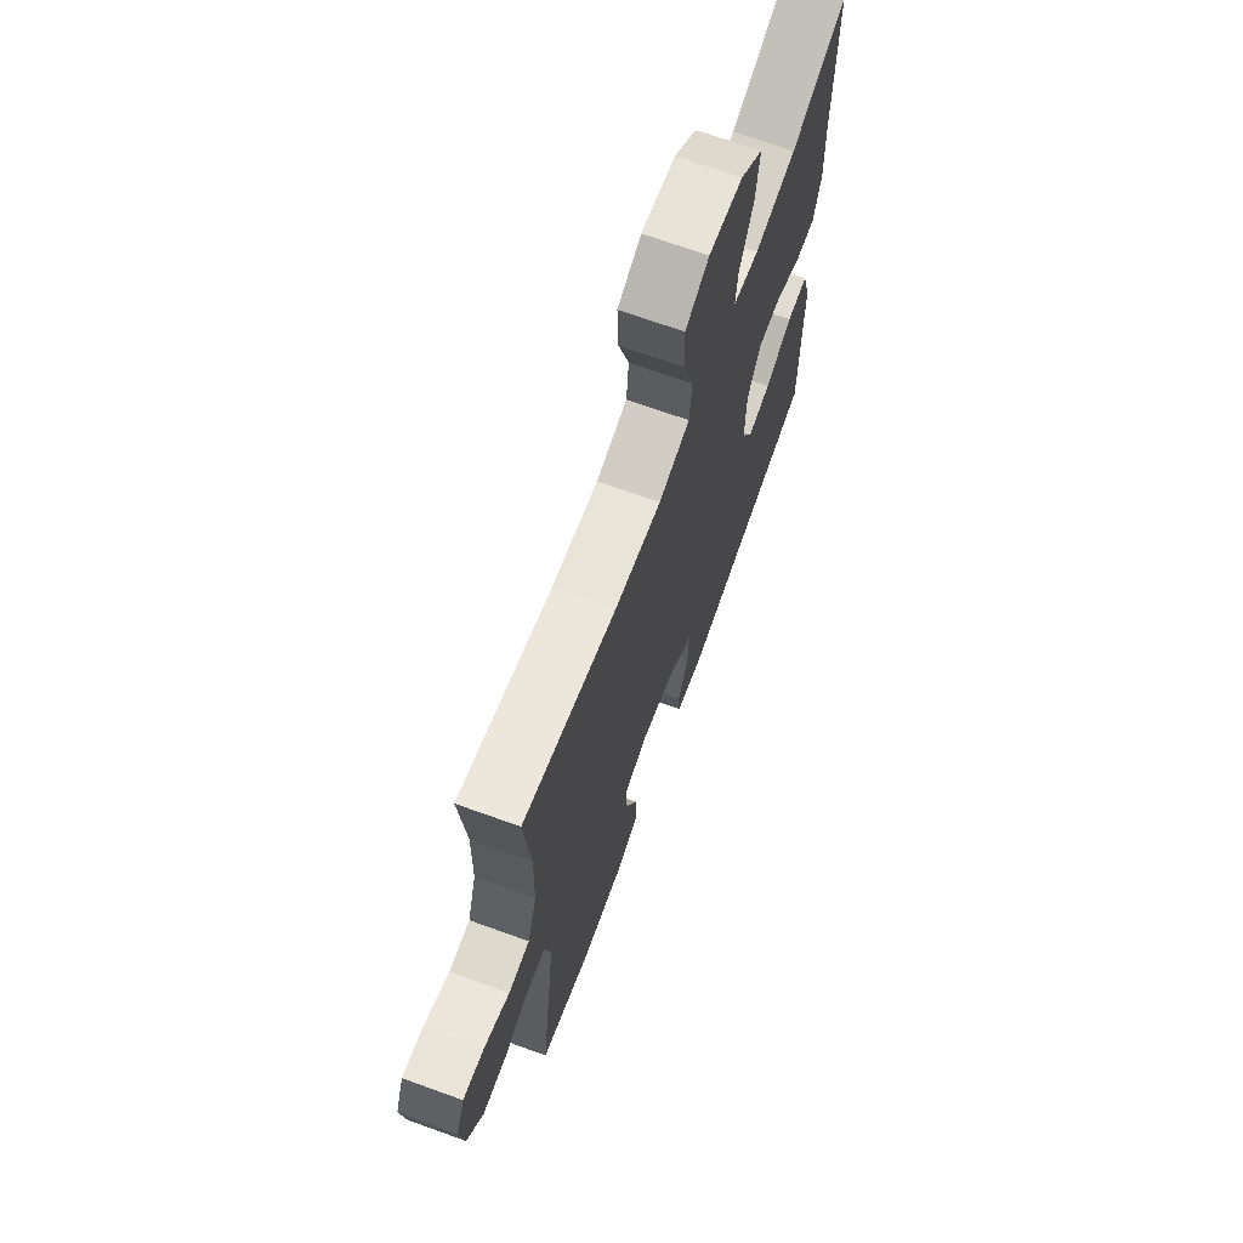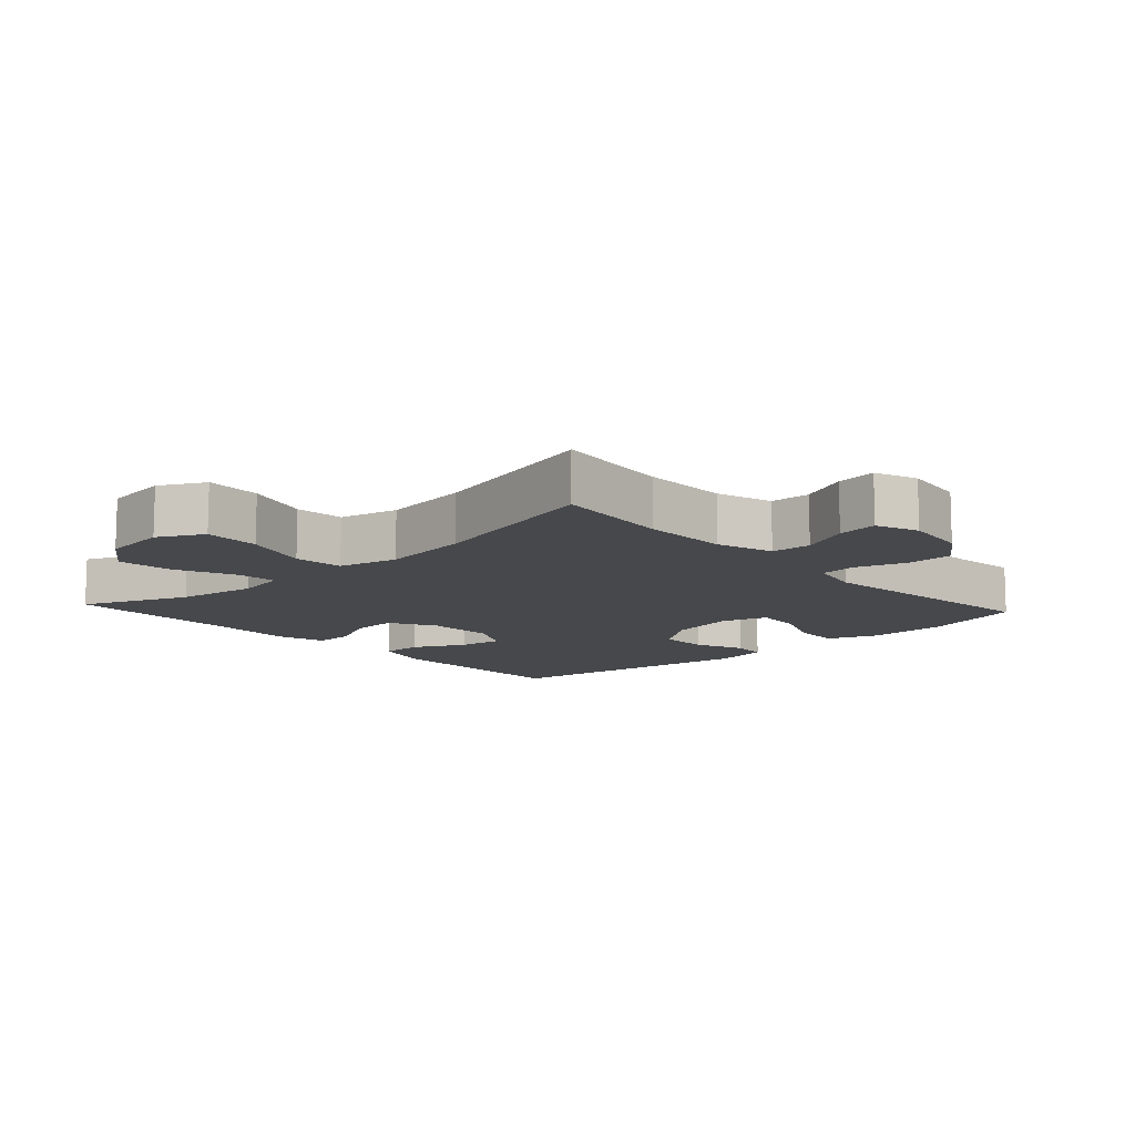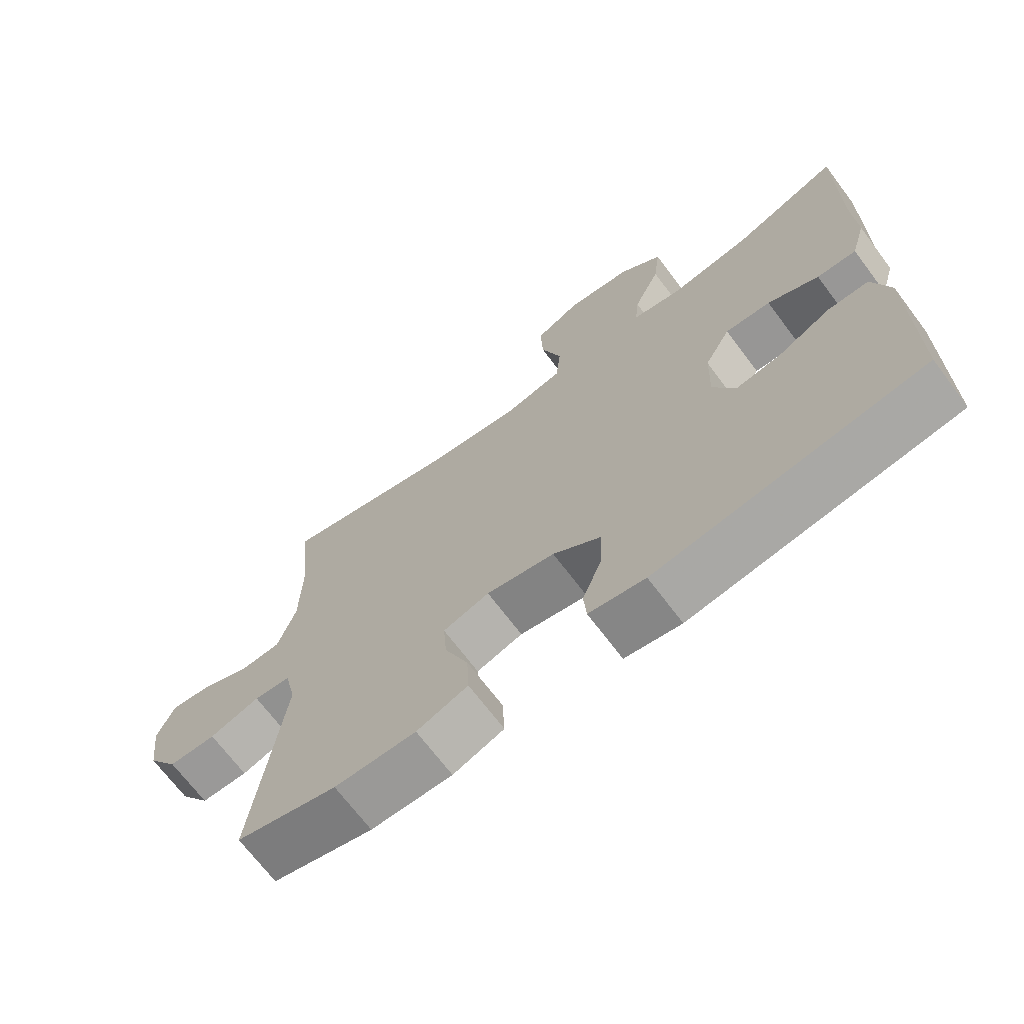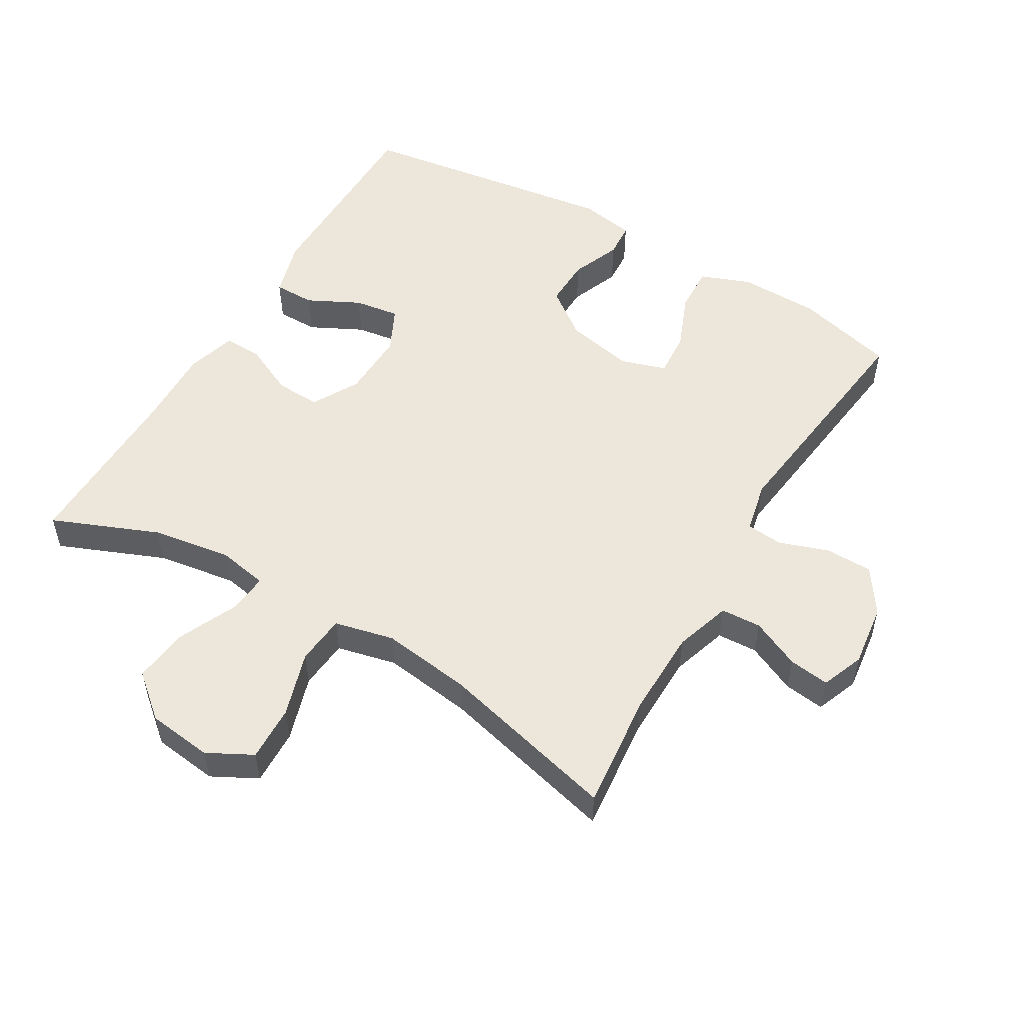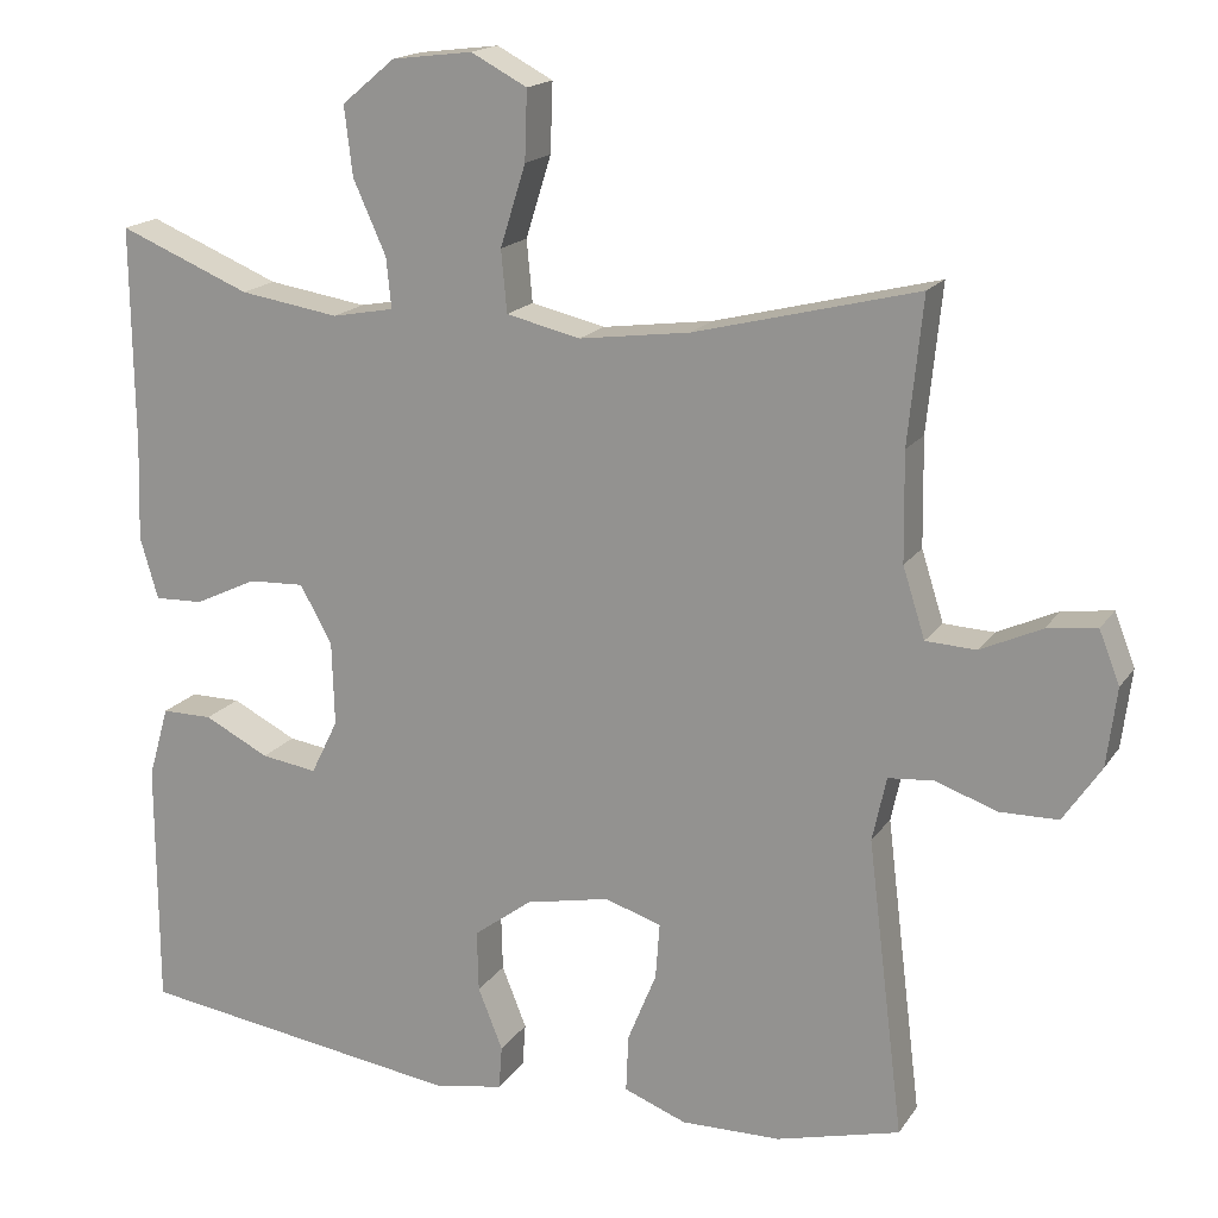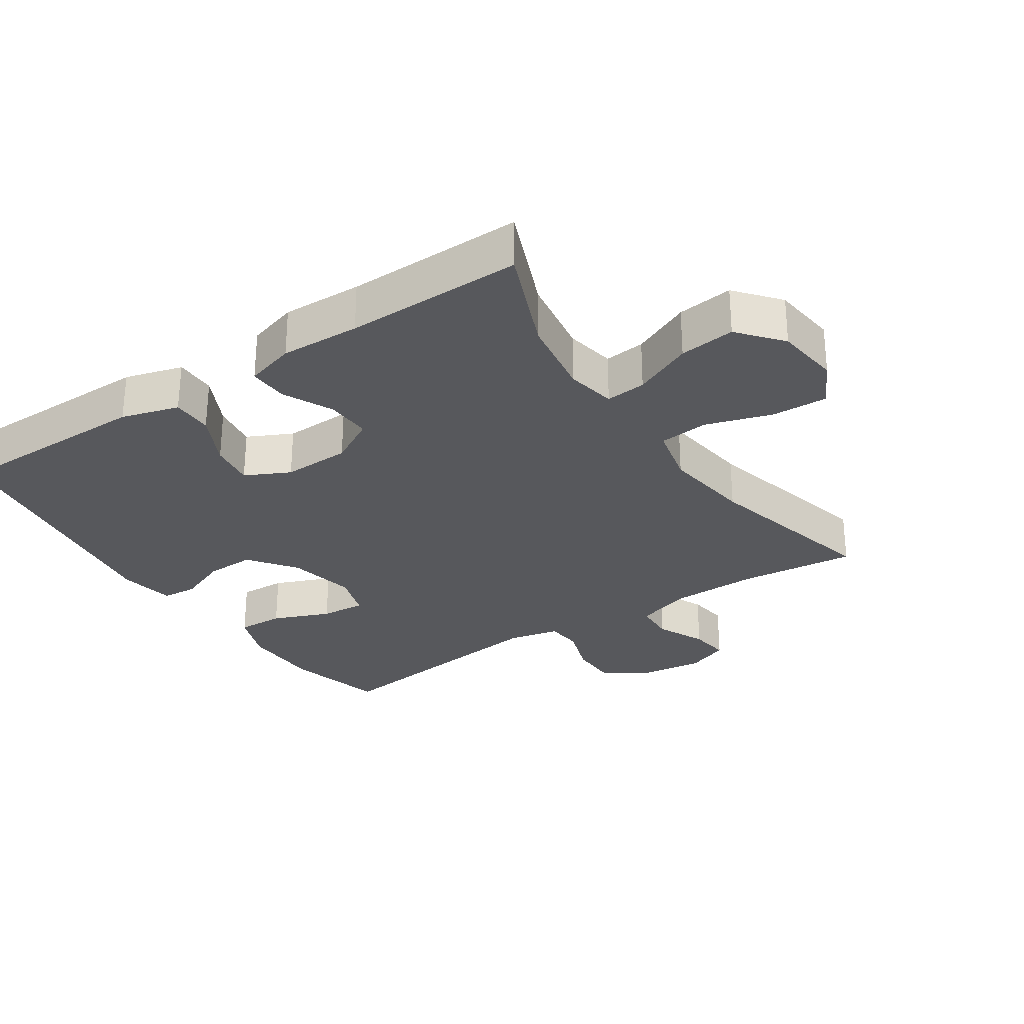
<metadata>
{"format":"obj","ext":"obj","renderer":"f3d","projection":"perspective","resolution":1024,"background":"white","views":[{"elev":69.0,"azim":109.9,"up":"+Z"},{"elev":-11.5,"azim":42.4,"up":"+Y"},{"elev":-69.7,"azim":-143.0,"up":"+Z"},{"elev":52.9,"azim":30.6,"up":"+Y"},{"elev":17.2,"azim":23.1,"up":"+Z"},{"elev":-28.8,"azim":-56.3,"up":"+Y"}]}
</metadata>
<code>
v 0.5 0.07 0.5
v 0.482 0.07 0.323
v 0.484 0.07 0.192
v 0.511 0.07 0.107
v 0.572 0.07 0.104
v 0.646 0.07 0.138
v 0.707 0.07 0.146
v 0.732 0.07 0.082
v 0.72 0.07 -0.013
v 0.674 0.07 -0.081
v 0.603 0.07 -0.082
v 0.528 0.07 -0.056
v 0.473 0.07 -0.061
v 0.456 0.07 -0.139
v 0.5 0.07 -0.5
v 0.35 0.07 -0.539
v 0.229 0.07 -0.541
v 0.153 0.07 -0.512
v 0.156 0.07 -0.442
v 0.191 0.07 -0.356
v 0.196 0.07 -0.288
v 0.127 0.07 -0.266
v 0.025 0.07 -0.287
v -0.046 0.07 -0.34
v -0.044 0.07 -0.414
v -0.014 0.07 -0.489
v -0.018 0.07 -0.542
v -0.102 0.07 -0.557
v -0.5 0.07 -0.5
v -0.501 0.07 -0.197
v -0.476 0.07 -0.11
v -0.414 0.07 -0.11
v -0.335 0.07 -0.15
v -0.267 0.07 -0.16
v -0.234 0.07 -0.093
v -0.237 0.07 0.009
v -0.276 0.07 0.079
v -0.344 0.07 0.076
v -0.42 0.07 0.04
v -0.479 0.07 0.038
v -0.501 0.07 0.113
v -0.497 0.07 0.233
v -0.5 0.07 0.5
v -0.34 0.07 0.434
v -0.219 0.07 0.415
v -0.144 0.07 0.429
v -0.15 0.07 0.49
v -0.19 0.07 0.579
v -0.2 0.07 0.663
v -0.135 0.07 0.717
v -0.037 0.07 0.729
v 0.031 0.07 0.693
v 0.028 0.07 0.609
v -0.003 0.07 0.51
v 0.004 0.07 0.435
v 0.094 0.07 0.414
v 0.229 0.07 0.432
v 0.5 0 0.5
v 0.482 0 0.323
v 0.484 0 0.192
v 0.511 0 0.107
v 0.572 0 0.104
v 0.646 0 0.138
v 0.707 0 0.146
v 0.732 0 0.082
v 0.72 0 -0.013
v 0.674 0 -0.081
v 0.603 0 -0.082
v 0.528 0 -0.056
v 0.473 0 -0.061
v 0.456 0 -0.139
v 0.5 0 -0.5
v 0.35 0 -0.539
v 0.229 0 -0.541
v 0.153 0 -0.512
v 0.156 0 -0.442
v 0.191 0 -0.356
v 0.196 0 -0.288
v 0.127 0 -0.266
v 0.025 0 -0.287
v -0.046 0 -0.34
v -0.044 0 -0.414
v -0.014 0 -0.489
v -0.018 0 -0.542
v -0.102 0 -0.557
v -0.5 0 -0.5
v -0.501 0 -0.197
v -0.476 0 -0.11
v -0.414 0 -0.11
v -0.335 0 -0.15
v -0.267 0 -0.16
v -0.234 0 -0.093
v -0.237 0 0.009
v -0.276 0 0.079
v -0.344 0 0.076
v -0.42 0 0.04
v -0.479 0 0.038
v -0.501 0 0.113
v -0.497 0 0.233
v -0.5 0 0.5
v -0.34 0 0.434
v -0.219 0 0.415
v -0.144 0 0.429
v -0.15 0 0.49
v -0.19 0 0.579
v -0.2 0 0.663
v -0.135 0 0.717
v -0.037 0 0.729
v 0.031 0 0.693
v 0.028 0 0.609
v -0.003 0 0.51
v 0.004 0 0.435
v 0.094 0 0.414
v 0.229 0 0.432
f 51 52 53 54
f 51 54 55
f 50 51 55
f 47 48 49 50
f 46 47 50 55
f 45 46 55 56
f 42 43 44
f 42 44 45
f 41 42 45 56
f 38 39 40 41
f 37 38 41 56
f 30 31 32 33
f 30 33 34
f 29 30 34
f 28 29 34
f 25 26 27 28
f 24 25 28 34
f 23 24 34 35
f 17 18 19 20
f 17 20 21
f 14 15 16 17
f 13 14 17 21
f 9 10 11 12
f 9 12 13
f 8 9 13
f 5 6 7 8
f 4 5 8 13
f 3 4 13 21
f 57 1 2
f 36 37 56 57
f 22 23 35 36
f 21 22 36 57
f 2 3 21 57
f 111 110 109 108
f 112 111 108
f 112 108 107
f 107 106 105 104
f 112 107 104 103
f 113 112 103 102
f 101 100 99
f 102 101 99
f 113 102 99 98
f 98 97 96 95
f 113 98 95 94
f 90 89 88 87
f 91 90 87
f 91 87 86
f 91 86 85
f 85 84 83 82
f 91 85 82 81
f 92 91 81 80
f 77 76 75 74
f 78 77 74
f 74 73 72 71
f 78 74 71 70
f 69 68 67 66
f 70 69 66
f 70 66 65
f 65 64 63 62
f 70 65 62 61
f 78 70 61 60
f 59 58 114
f 114 113 94 93
f 93 92 80 79
f 114 93 79 78
f 114 78 60 59
f 1 58 59 2
f 2 59 60 3
f 3 60 61 4
f 4 61 62 5
f 5 62 63 6
f 6 63 64 7
f 7 64 65 8
f 8 65 66 9
f 9 66 67 10
f 10 67 68 11
f 11 68 69 12
f 12 69 70 13
f 13 70 71 14
f 14 71 72 15
f 15 72 73 16
f 16 73 74 17
f 17 74 75 18
f 18 75 76 19
f 19 76 77 20
f 20 77 78 21
f 21 78 79 22
f 22 79 80 23
f 23 80 81 24
f 24 81 82 25
f 25 82 83 26
f 26 83 84 27
f 27 84 85 28
f 28 85 86 29
f 29 86 87 30
f 30 87 88 31
f 31 88 89 32
f 32 89 90 33
f 33 90 91 34
f 34 91 92 35
f 35 92 93 36
f 36 93 94 37
f 37 94 95 38
f 38 95 96 39
f 39 96 97 40
f 40 97 98 41
f 41 98 99 42
f 42 99 100 43
f 43 100 101 44
f 44 101 102 45
f 45 102 103 46
f 46 103 104 47
f 47 104 105 48
f 48 105 106 49
f 49 106 107 50
f 50 107 108 51
f 51 108 109 52
f 52 109 110 53
f 53 110 111 54
f 54 111 112 55
f 55 112 113 56
f 56 113 114 57
f 57 114 58 1

</code>
